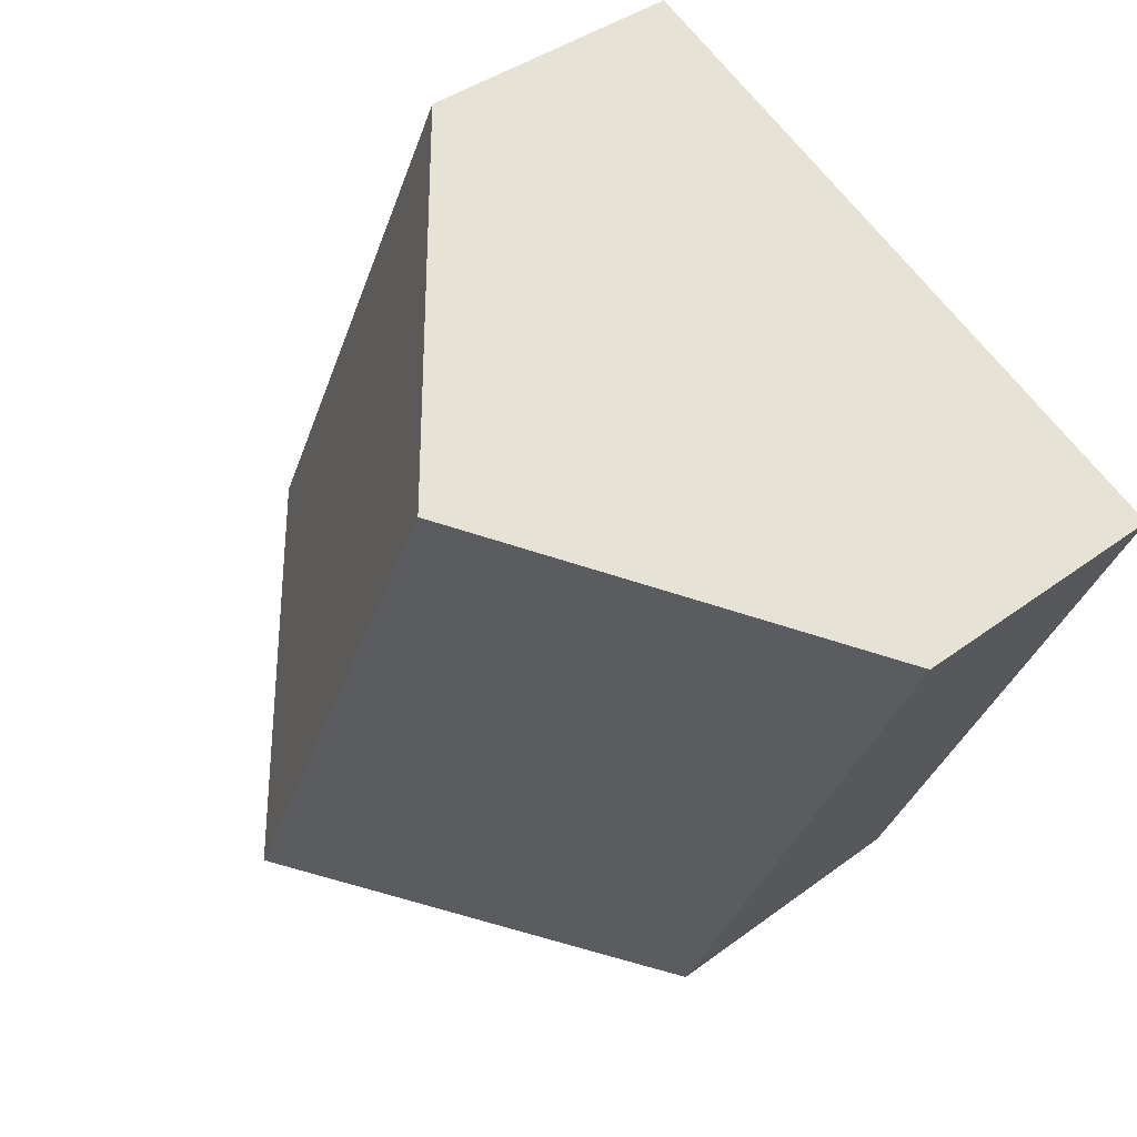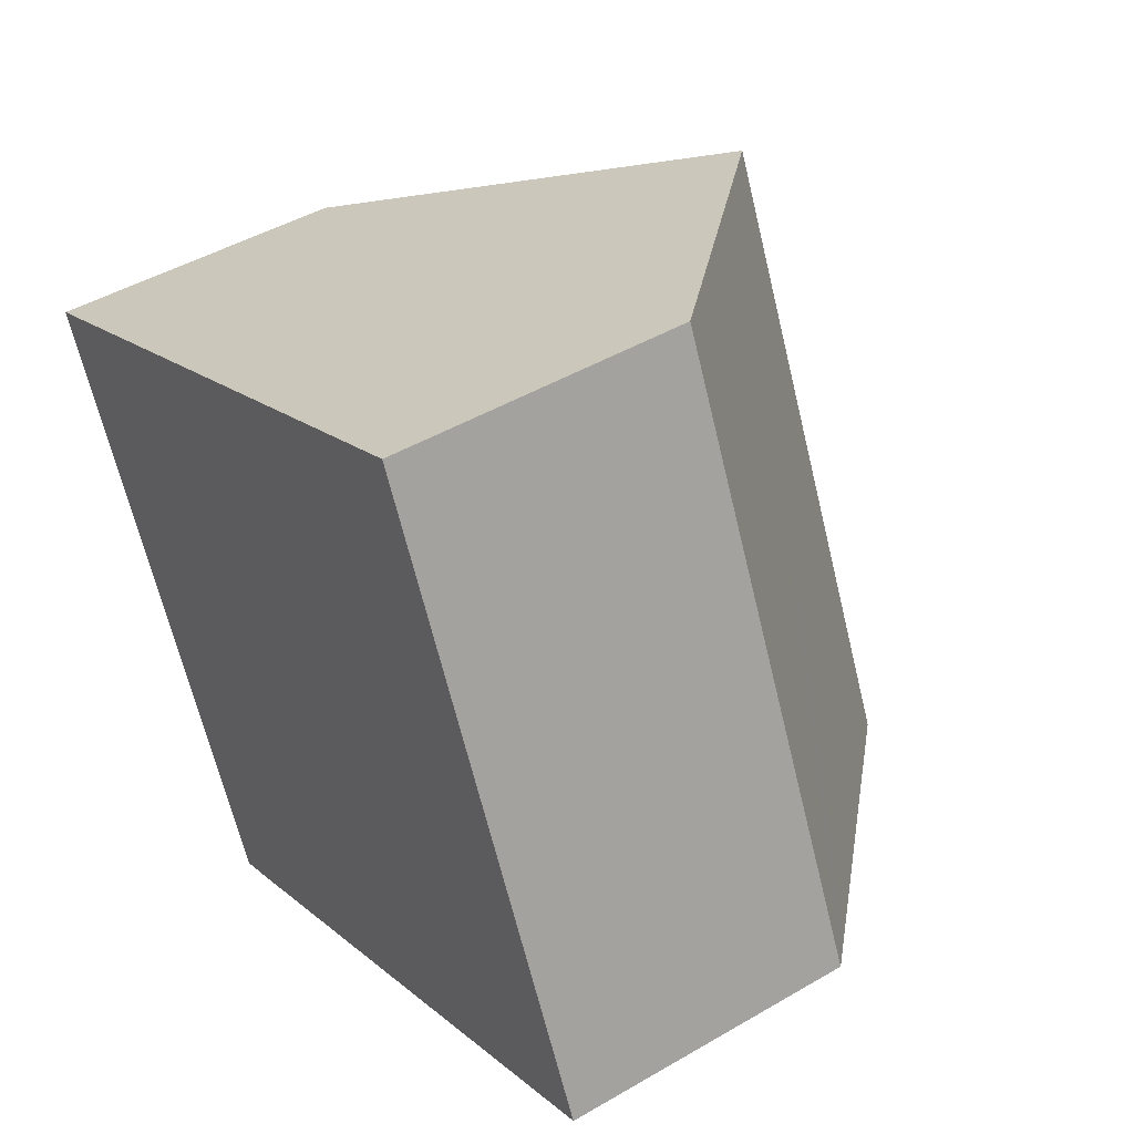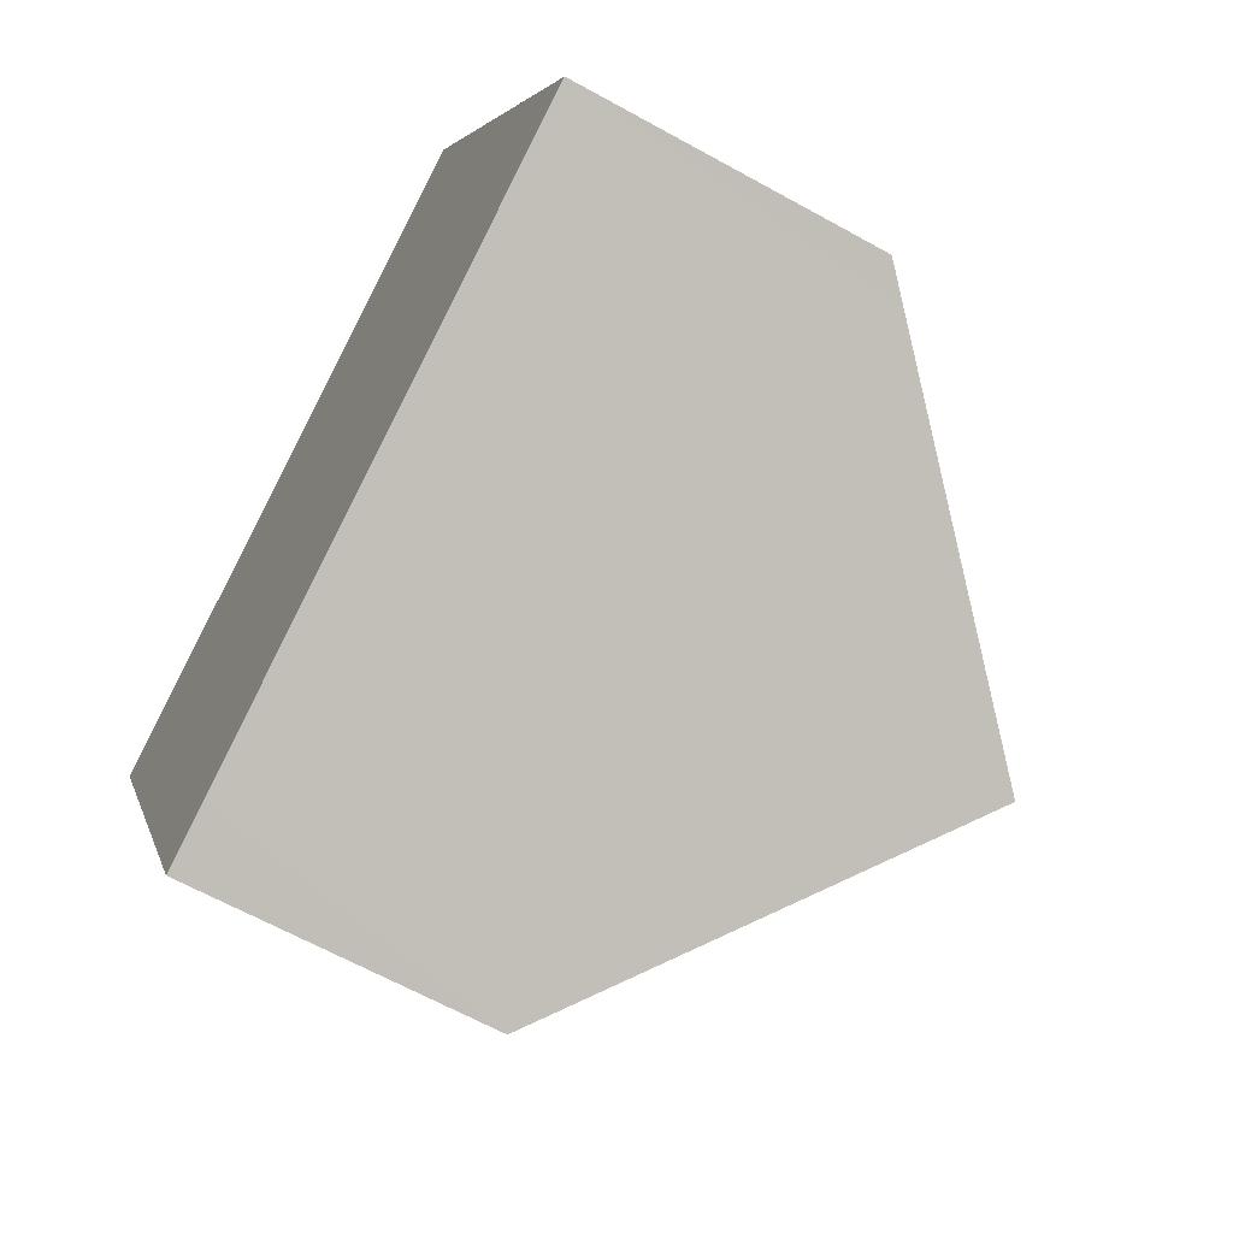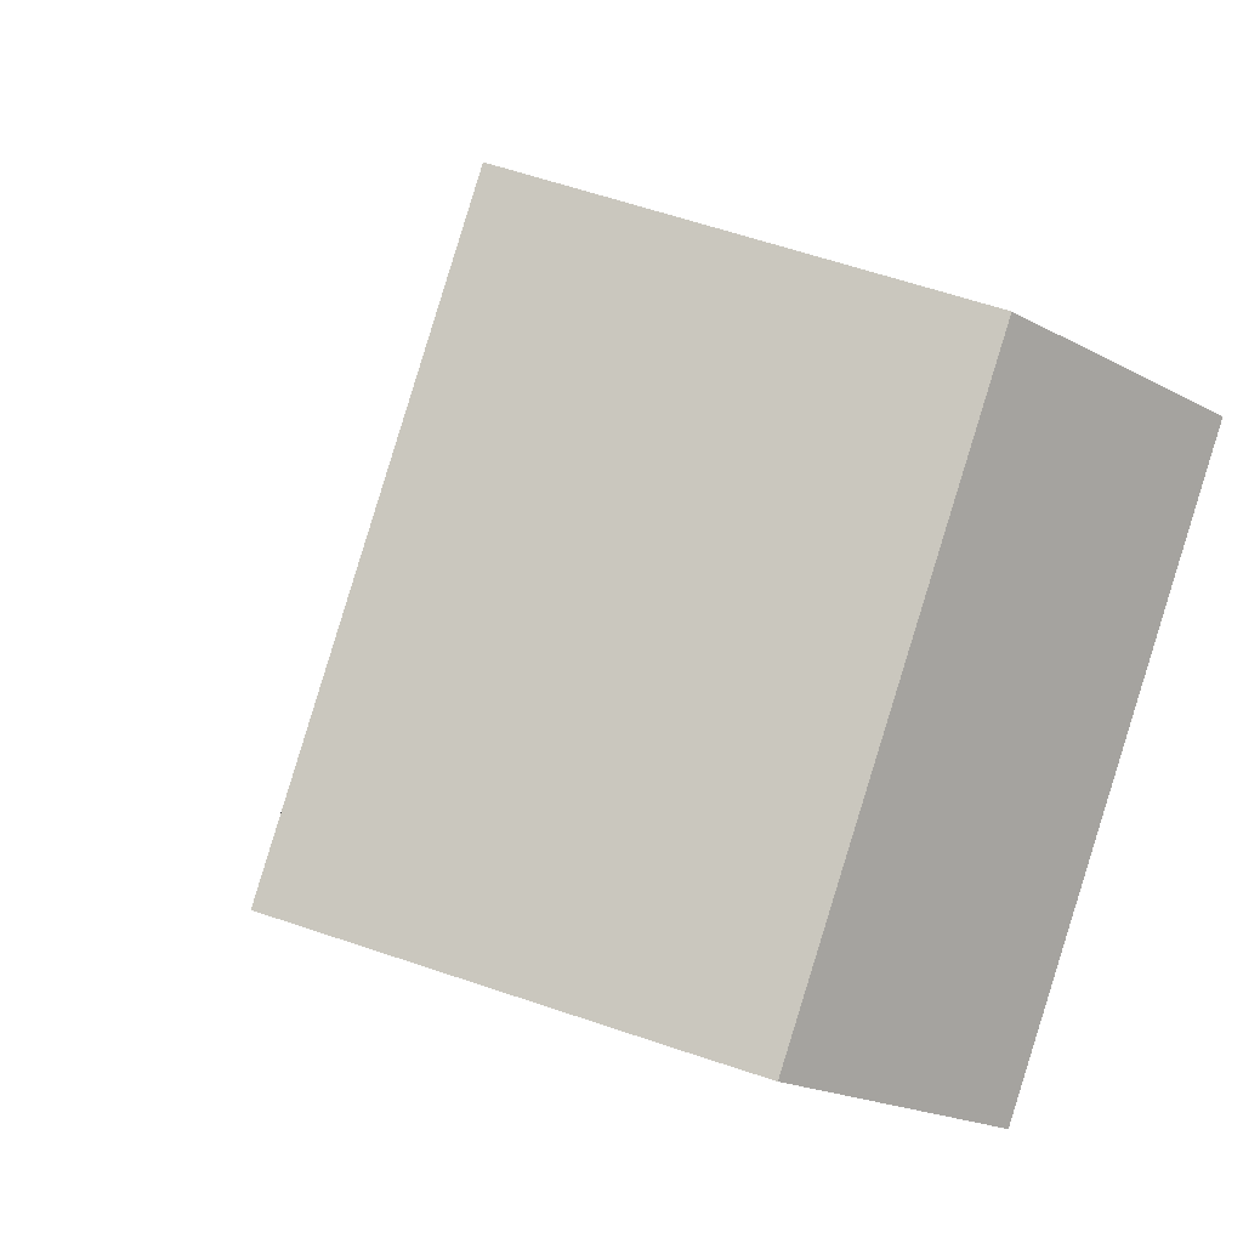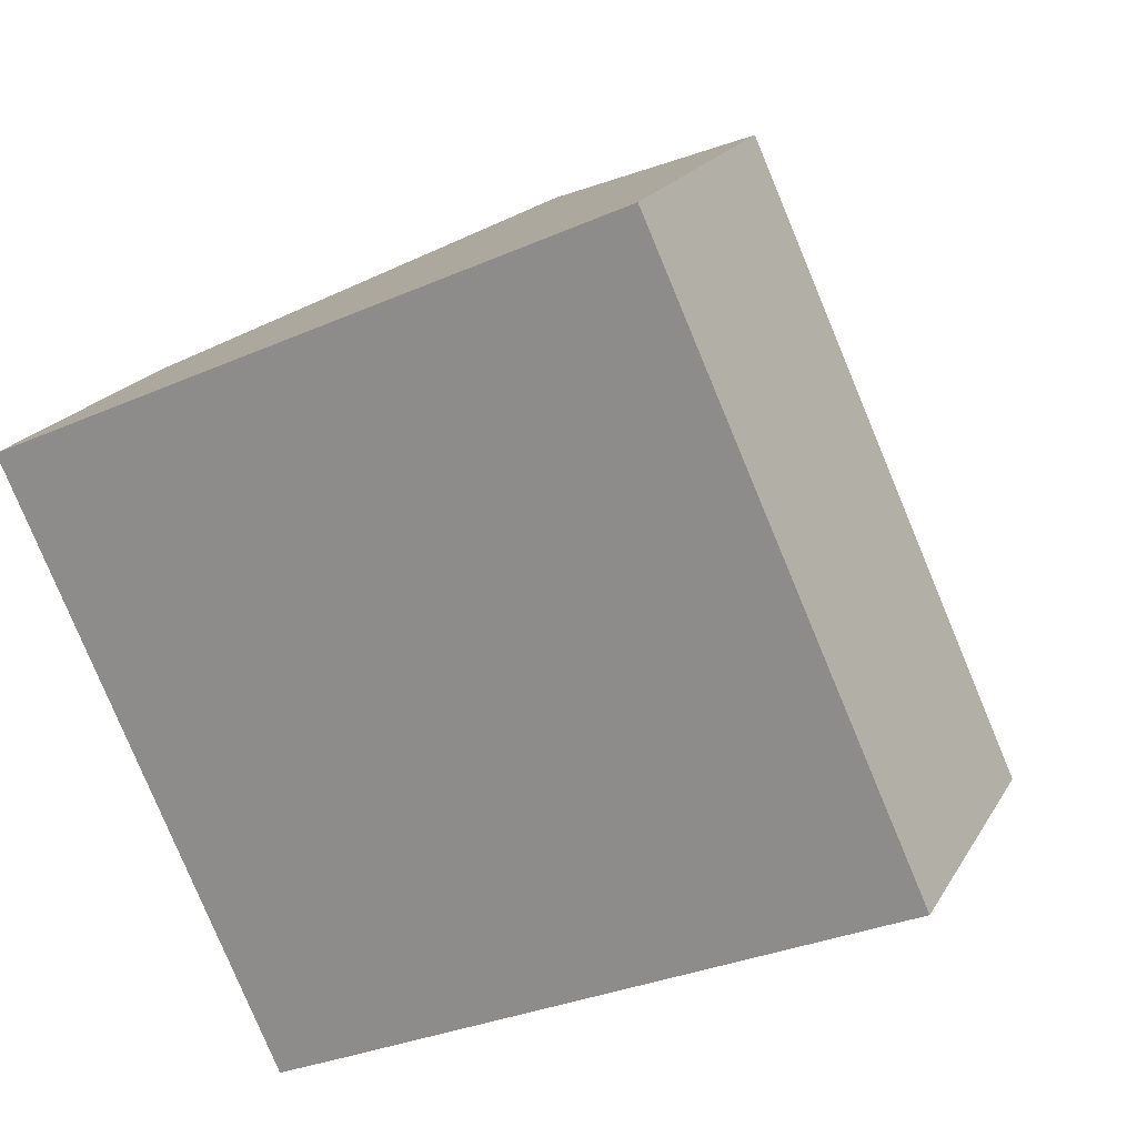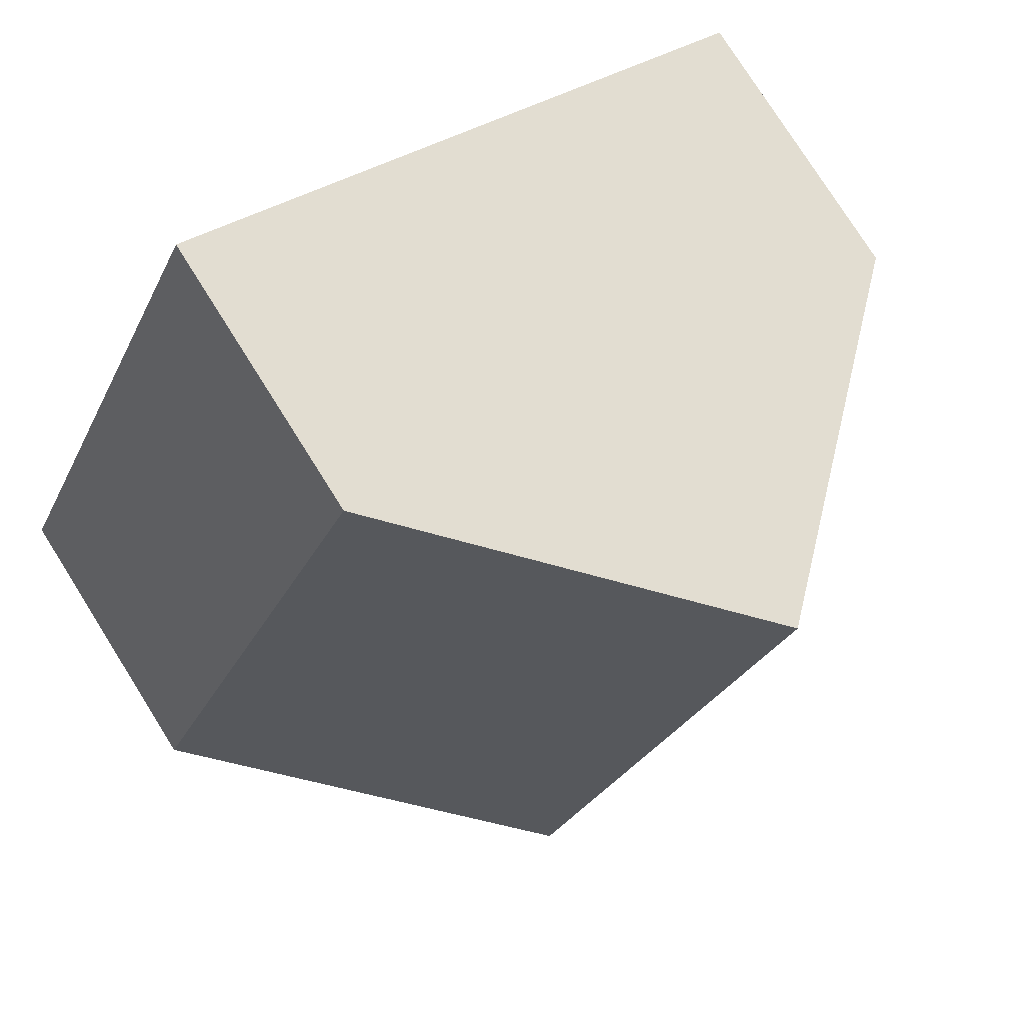
<metadata>
{"format":"obj","ext":"obj","renderer":"f3d","projection":"perspective","resolution":1024,"background":"white","views":[{"elev":38.7,"azim":-133.3,"up":"+Z"},{"elev":45.3,"azim":55.9,"up":"+Z"},{"elev":-64.5,"azim":60.8,"up":"+Z"},{"elev":-19.9,"azim":-135.0,"up":"+Z"},{"elev":20.1,"azim":22.0,"up":"+Z"},{"elev":77.4,"azim":147.8,"up":"+Z"}]}
</metadata>
<code>
v  12.48 4.146 -4.191
v  4.373 8.261 1.996
v  8.747 4.146 3.992
v  12.07 4.534 -4.379
v  8.119 8.261 -6.21
v  0 4.146 2.539e-16
v  4.556 4.899 -7.861
v  3.755 4.146 -8.226
v  3.755 5.037e-16 -8.226
v  0 0 0
v  4.373 -1.222e-16 1.996
v  8.747 -2.444e-16 3.992
v  12.48 2.566e-16 -4.191
v  12.07 2.681e-16 -4.379
v  8.119 3.803e-16 -6.21
v  4.556 4.813e-16 -7.861
g defaultobject
f 1 2 3
f 2 1 4
f 2 4 5
f 6 7 8
f 7 6 5
f 5 6 2
f 9 6 8
f 6 9 10
f 10 2 6
f 2 10 3
f 3 10 11
f 3 11 12
f 12 1 3
f 1 12 13
f 13 4 1
f 4 13 5
f 5 13 7
f 7 13 14
f 7 14 15
f 7 15 8
f 8 15 16
f 8 16 9
f 11 13 12
f 13 11 10
f 13 10 14
f 14 10 9
f 14 9 15
f 15 9 16

</code>
